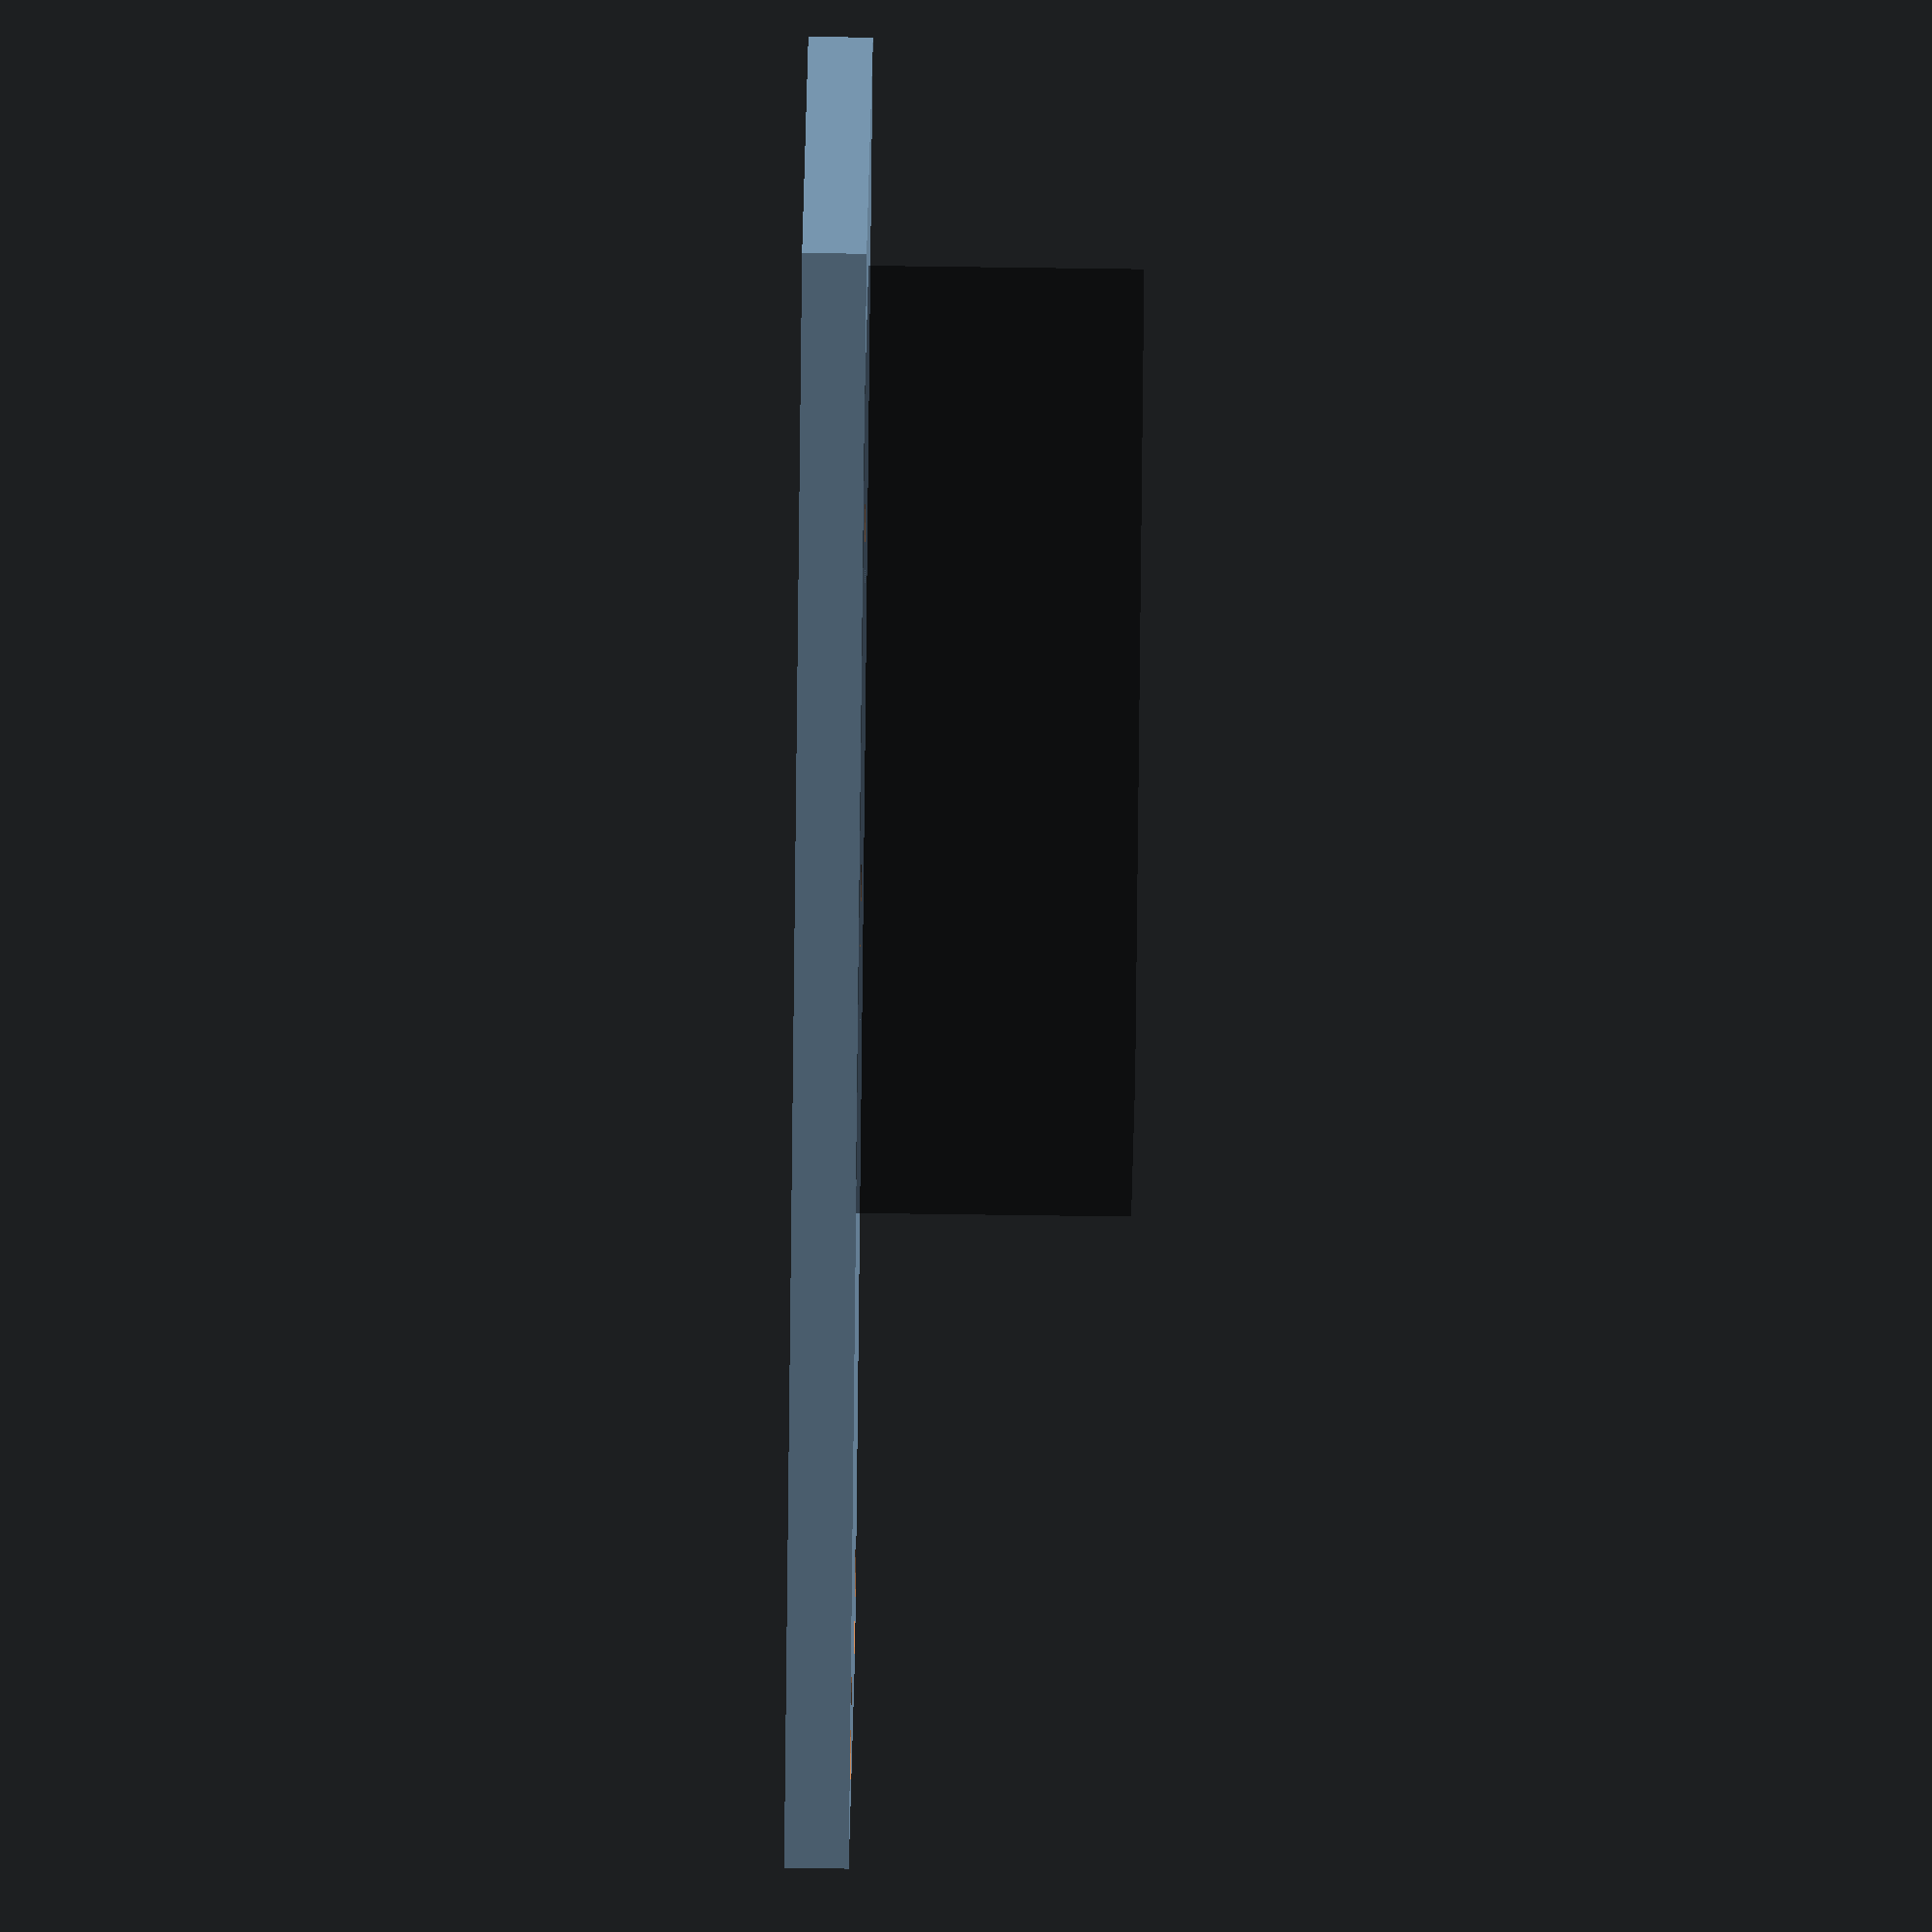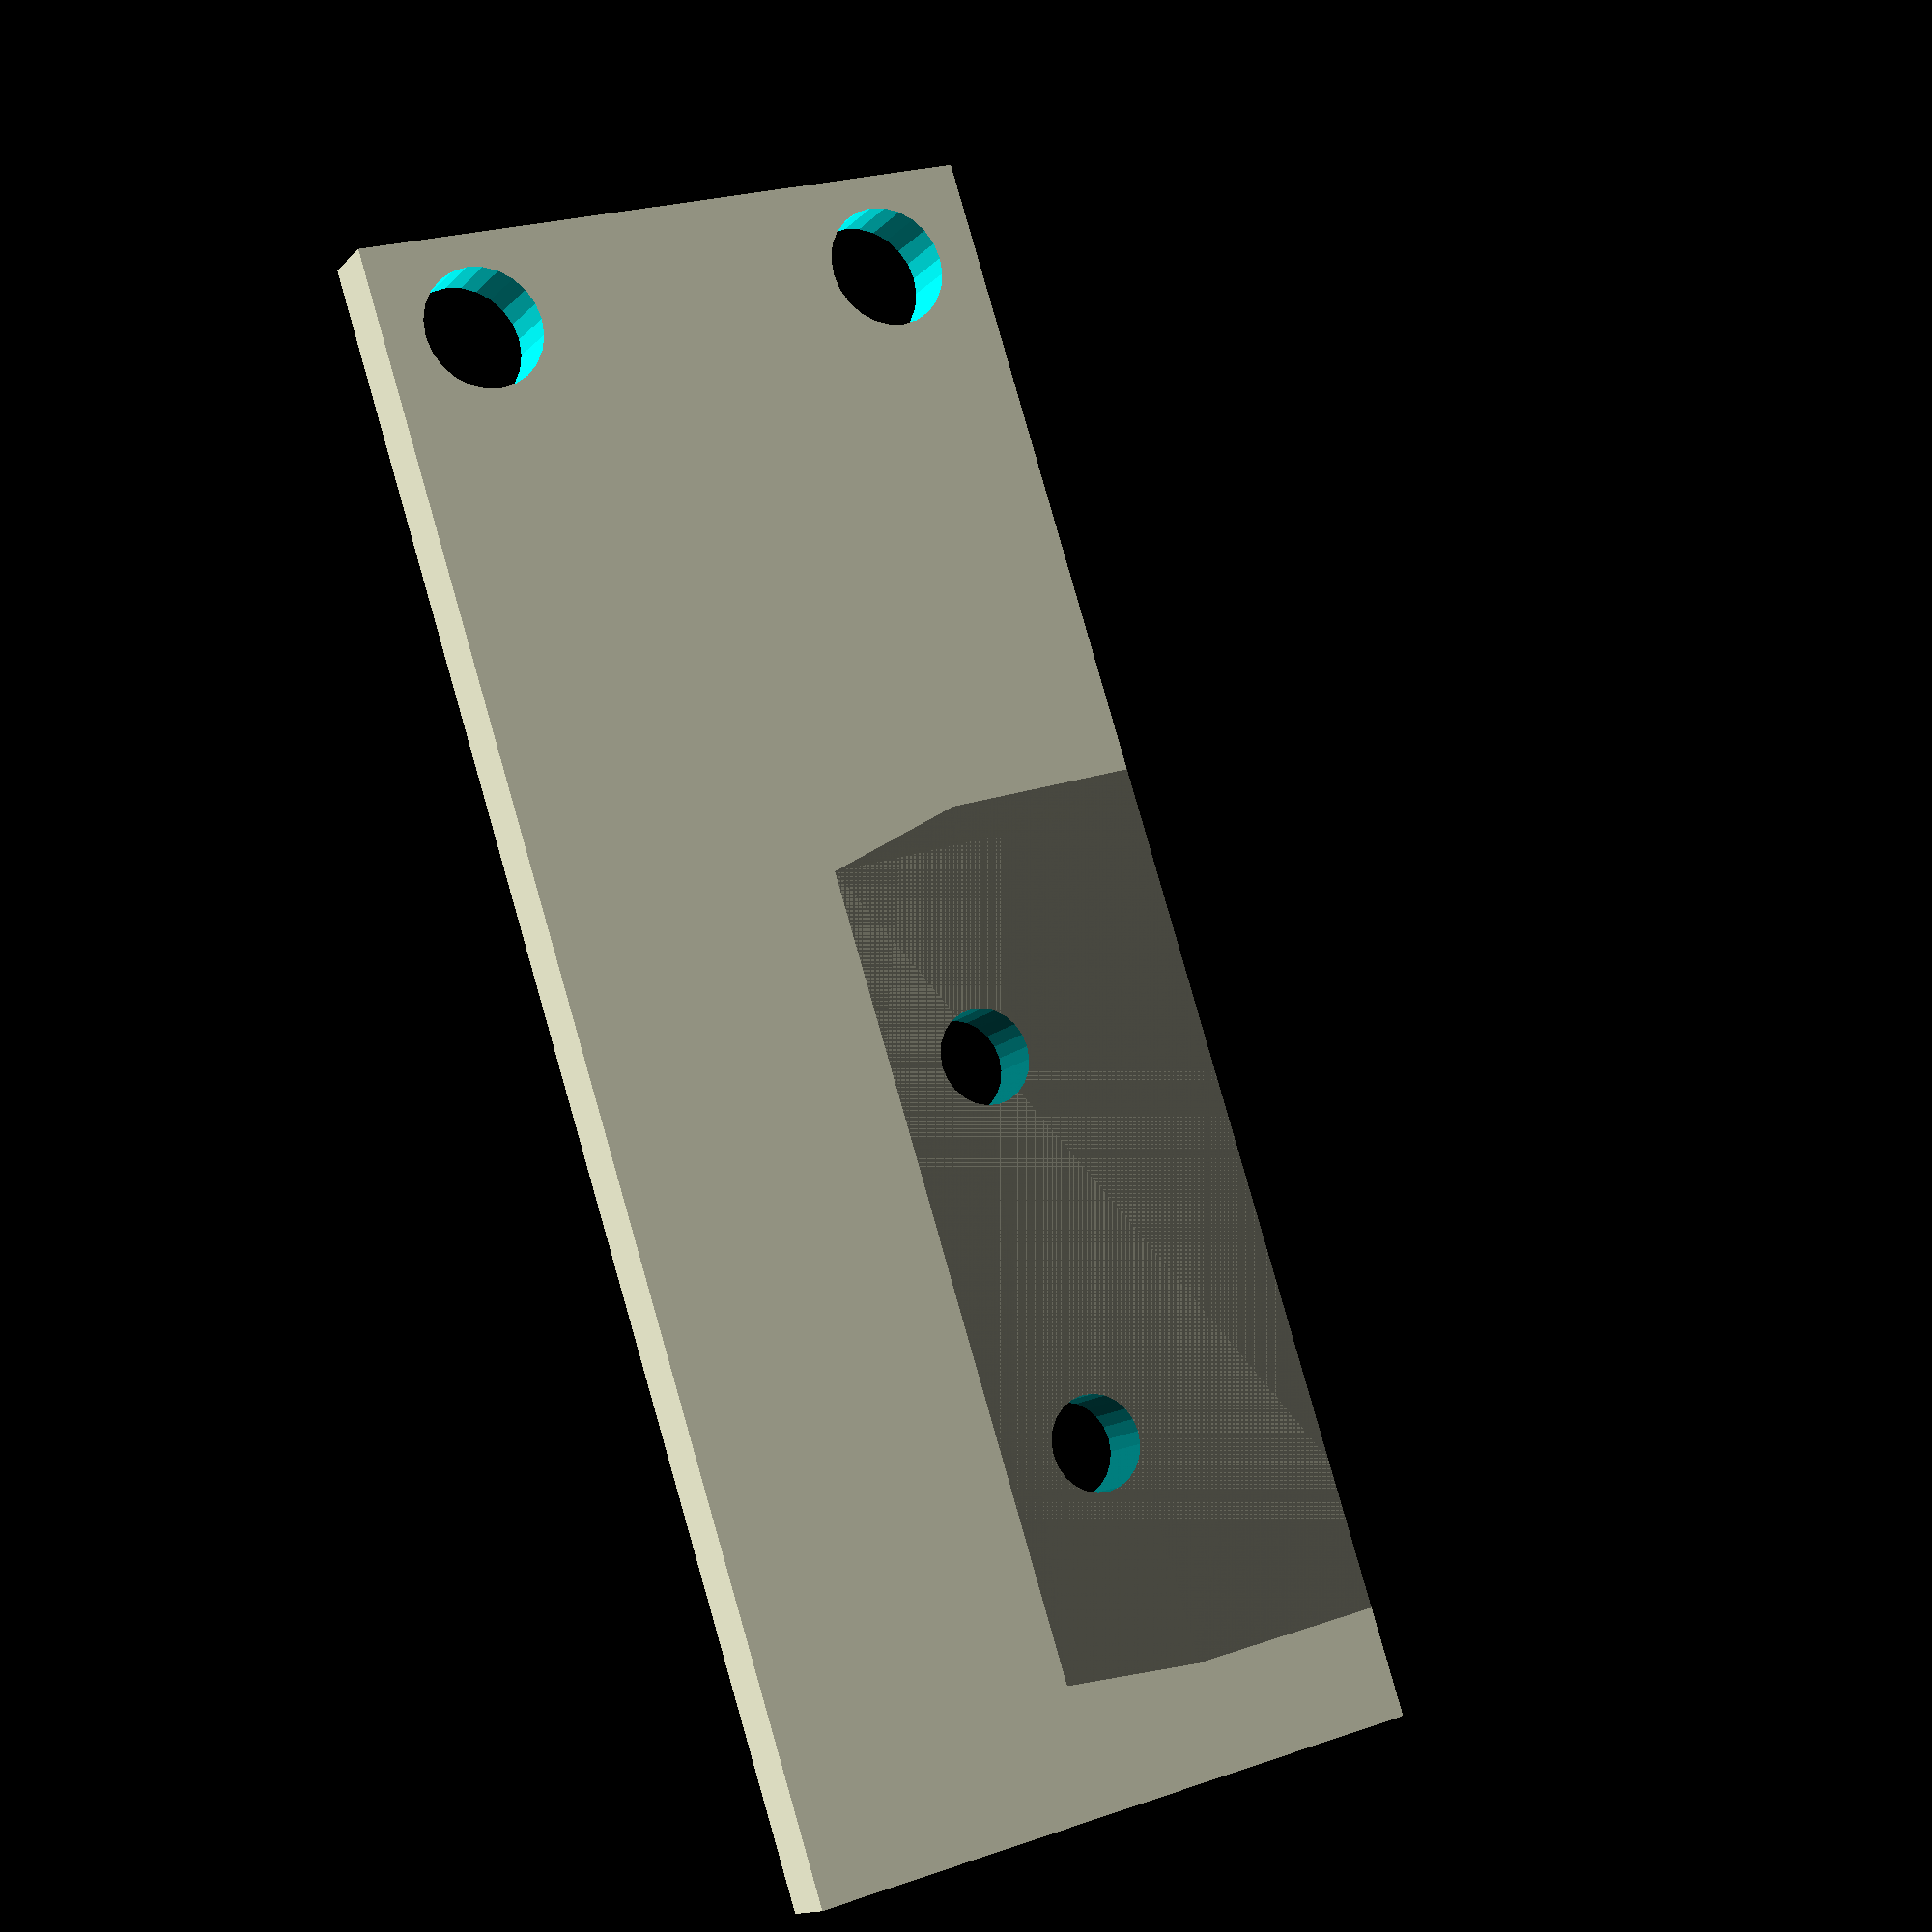
<openscad>
//0.3 layer height recommended

thickness = 1.5;

module board(posts) {
	union(){
		difference(){
			translate([0,0,-thickness/2])	
				cube([39.5,16,thickness]);
			translate([2.3,2.55,0])
				cylinder(r=1.5, h=thickness+1, center=true, $fn=24);
			translate([2.3,13.45,0])
				cylinder(r=1.5, h=thickness+1, center=true, $fn=24);
			if(!posts){
				translate([16.6,7.5,thickness/2])
					endstop(posts);
			}
		}
		if(posts){
			translate([16.6,7.5,thickness/2])
				endstop(posts);
		}
	}
}

module endstop(posts) {
	color("black",.3)
		%cube([19.8,10.2,6.4]);
	if(posts){
		translate([5.1,2.5,0])
			pin();
		translate([14.6,2.5,0])
			pin();
	} else {
		translate([5.1,2.5,0])
			cylinder(r=1.175, h=thickness+5, center=true, $fn=24);
		translate([14.6,2.5,0])
			cylinder(r=1.175, h=thickness+5, center=true, $fn=24);
	}
}

module pin(){
	difference(){
		union(){
			cylinder(r=1.175, h=6.4, center=false, $fn=24);
			translate([0,0,6.4])
				cylinder(r1=1.175,r2=1.3, h=0.6, center=false, $fn=24);
			translate([0,0,7])
				cylinder(r1=1.3,r2=1, h=1, center=false, $fn=24);
		}
		hull(){
			translate([0,0,3]) rotate([90,0,0])
				cylinder(r=0.25, h=5, center=true, $fn=24);
			translate([0,0,10]) rotate([90,0,0])
				cylinder(r=0.25, h=5, center=true, $fn=24);
		}
	}
}

board(false);
</openscad>
<views>
elev=292.9 azim=318.8 roll=270.8 proj=o view=wireframe
elev=193.5 azim=252.2 roll=205.9 proj=p view=solid
</views>
